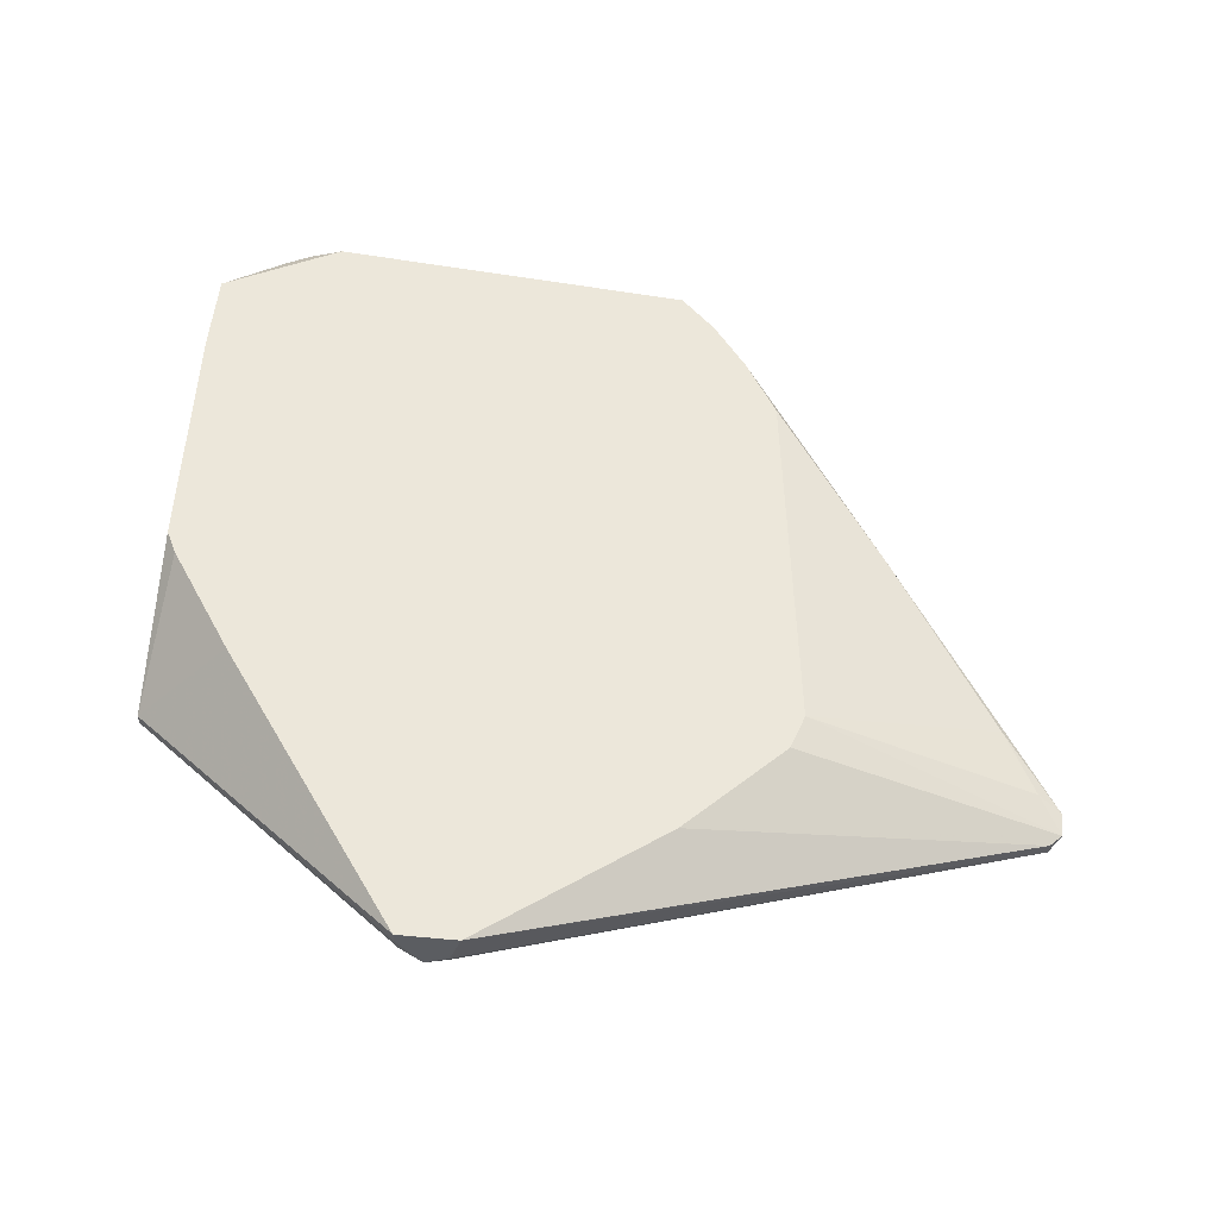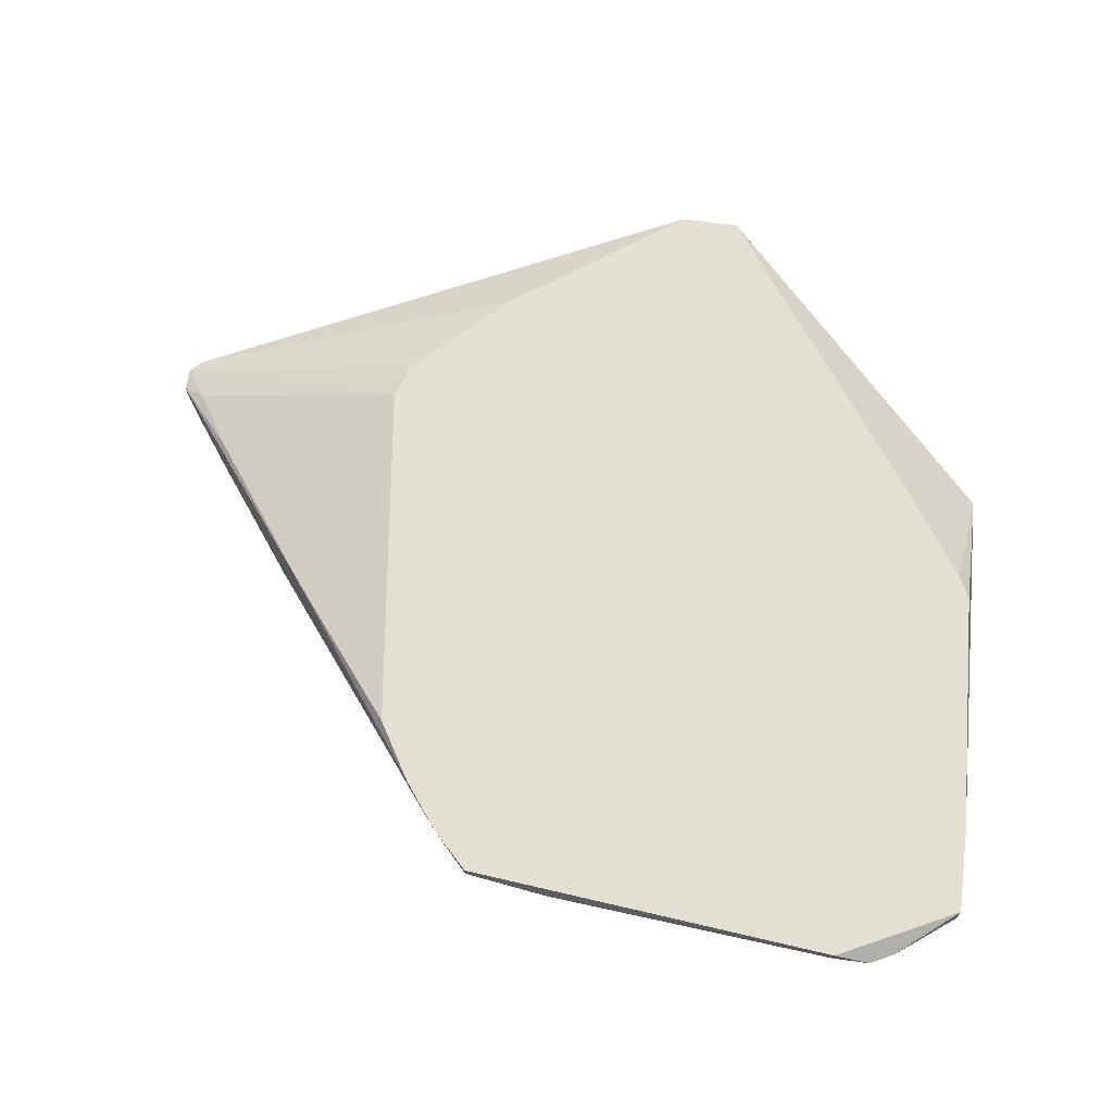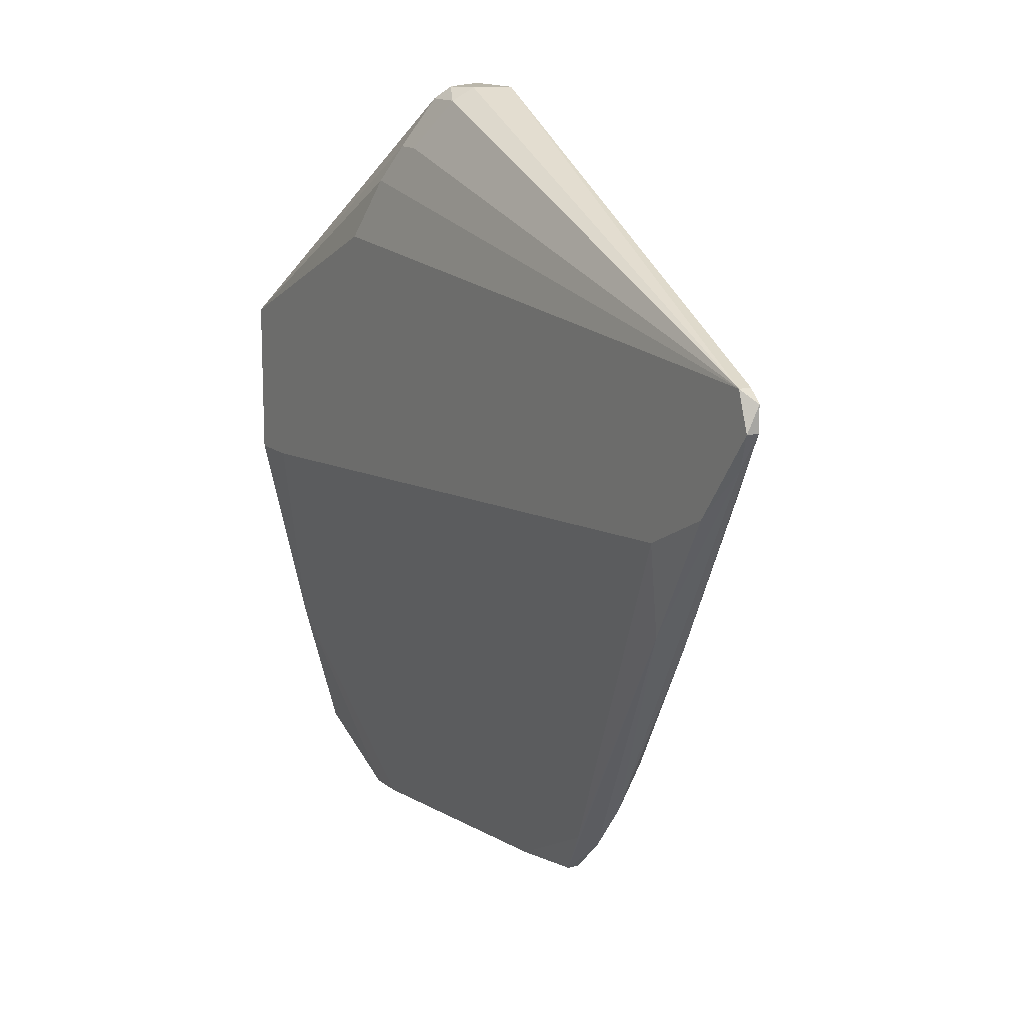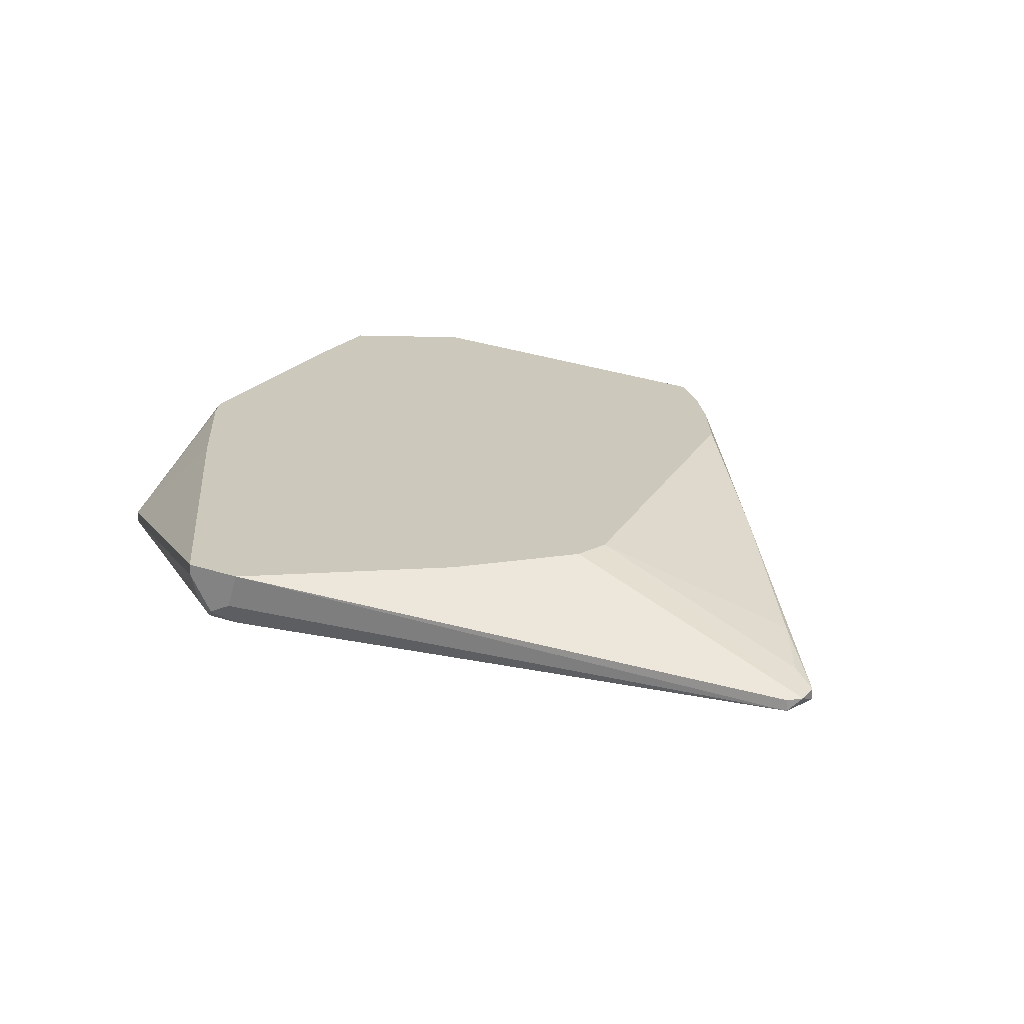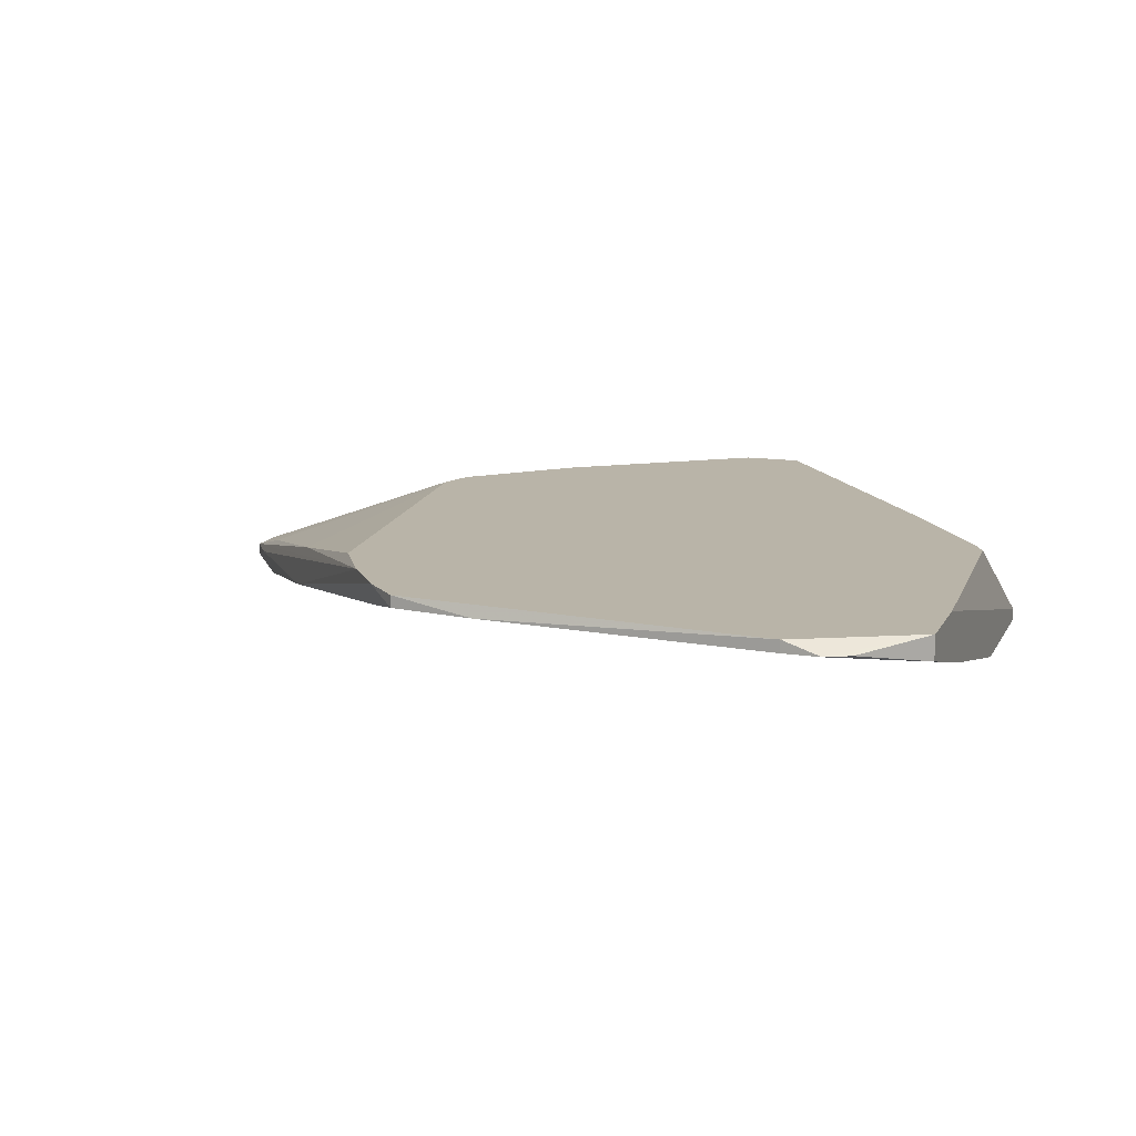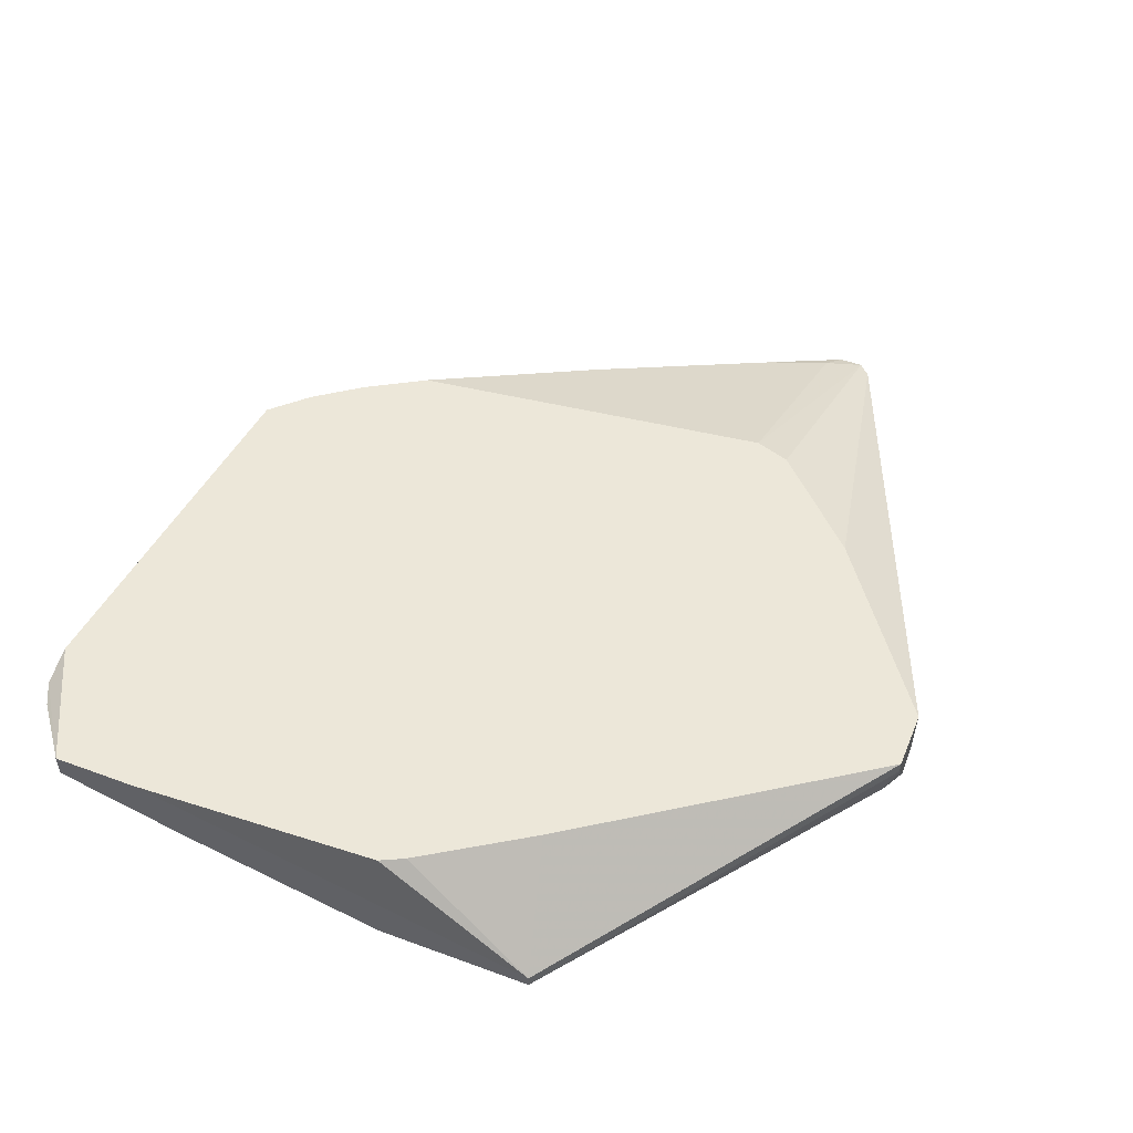
<metadata>
{"format":"obj","ext":"obj","renderer":"f3d","projection":"perspective","resolution":1024,"background":"white","views":[{"elev":54.0,"azim":5.6,"up":"+Y"},{"elev":66.8,"azim":-172.3,"up":"+Y"},{"elev":14.2,"azim":58.5,"up":"+Z"},{"elev":22.2,"azim":30.2,"up":"+Y"},{"elev":13.2,"azim":-160.9,"up":"+Y"},{"elev":50.1,"azim":-67.9,"up":"+Y"}]}
</metadata>
<code>
v 0.04896 -0.02126 -0.004541
v -0.02669 -0.02008 0.004918
v -0.02669 -0.01653 -0.03054
v -0.02669 -0.01063 -0.03526
v -0.02669 -0.01063 -0.04354
v -0.02669 -0.02126 0.004918
v -0.02669 -0.02126 -0.01043
v -0.02669 -0.01299 -0.04354
v 0.007588 -0.01417 0.03093
v 0.007588 -0.01653 0.02975
v -0.02077 -0.01181 -0.04826
v 0.0265 -0.01063 0.01793
v 0.06078 -0.02008 0.01083
v 0.06078 -0.02126 0.01083
v 0.005228 -0.01535 0.03093
v -0.000683 -0.02008 0.02148
v 0.04659 -0.0189 -0.01398
v 0.0596 -0.02008 0.003737
v 0.0596 -0.0189 0.006098
v 0.04423 -0.01417 -0.01635
v -0.01723 -0.01063 0.002557
v 0.002858 -0.01535 0.02975
v 0.002858 -0.01181 0.03093
v 0.002858 -0.01063 0.03093
v 0.03714 -0.01063 0.004918
v -0.01841 -0.01181 -0.04946
v 0.02886 -0.01063 -0.03762
v -0.02432 -0.01063 -0.008082
v 0.001678 -0.0189 0.02502
v 0.03596 -0.01063 0.008467
v 0.02177 -0.01181 -0.04591
v 0.02177 -0.01063 -0.04591
v 0.008777 -0.01063 0.03093
v 0.05605 -0.01772 0.000188
v 0.05605 -0.02126 -0.000992
v 0.06197 -0.02008 0.007279
v 0.06197 -0.02008 0.009647
v 0.06197 -0.02126 0.007279
v 0.0135 -0.01181 -0.04708
v -0.02196 -0.02126 -0.01043
v 0.02531 -0.01063 -0.04236
v 0.02531 -0.01299 -0.04117
v 0.004039 -0.01653 0.02975
v 0.004039 -0.0189 0.02502
v -0.01486 -0.01181 -0.04946
v -0.01486 -0.01063 -0.04946
v 0.03832 -0.02008 -0.01044
v 0.03241 -0.01063 -0.03172
v -0.004232 -0.02126 0.01556
v 0.03005 -0.01063 0.01438
v -0.02551 -0.01063 -0.01043
f 36 38 18
f 24 50 41
f 14 6 1
f 24 41 51
f 1 6 7
f 41 50 25
f 26 11 5
f 51 41 5
f 7 6 5
f 41 25 48
f 6 14 49
f 50 24 33
f 24 15 33
f 14 1 35
f 33 14 13
f 6 24 2
f 5 6 2
f 7 5 3
f 26 5 46
f 5 41 46
f 24 51 21
f 2 24 21
f 29 6 16
f 49 14 16
f 6 49 16
f 11 26 8
f 5 11 8
f 26 3 8
f 3 5 8
f 1 7 40
f 7 3 40
f 50 33 12
f 33 13 12
f 14 33 9
f 33 15 9
f 10 14 9
f 15 10 9
f 31 41 17
f 35 1 17
f 42 31 17
f 1 42 17
f 41 31 32
f 46 41 32
f 25 50 30
f 3 26 45
f 26 46 45
f 40 3 45
f 51 5 4
f 2 51 4
f 5 2 4
f 6 29 43
f 29 10 43
f 10 15 43
f 22 6 43
f 15 22 43
f 14 10 44
f 10 29 44
f 16 14 44
f 29 16 44
f 34 25 19
f 36 34 19
f 41 48 27
f 17 41 27
f 42 1 47
f 1 40 47
f 45 42 47
f 40 45 47
f 31 42 39
f 32 31 39
f 46 32 39
f 45 46 39
f 42 45 39
f 24 6 23
f 15 24 23
f 6 22 23
f 22 15 23
f 13 14 37
f 50 12 37
f 12 13 37
f 30 50 37
f 25 30 37
f 36 19 37
f 19 25 37
f 48 25 20
f 25 34 20
f 34 36 20
f 27 48 20
f 36 27 20
f 14 35 38
f 37 14 38
f 36 37 38
f 51 2 28
f 21 51 28
f 2 21 28
f 35 17 18
f 27 36 18
f 17 27 18
f 38 35 18

</code>
